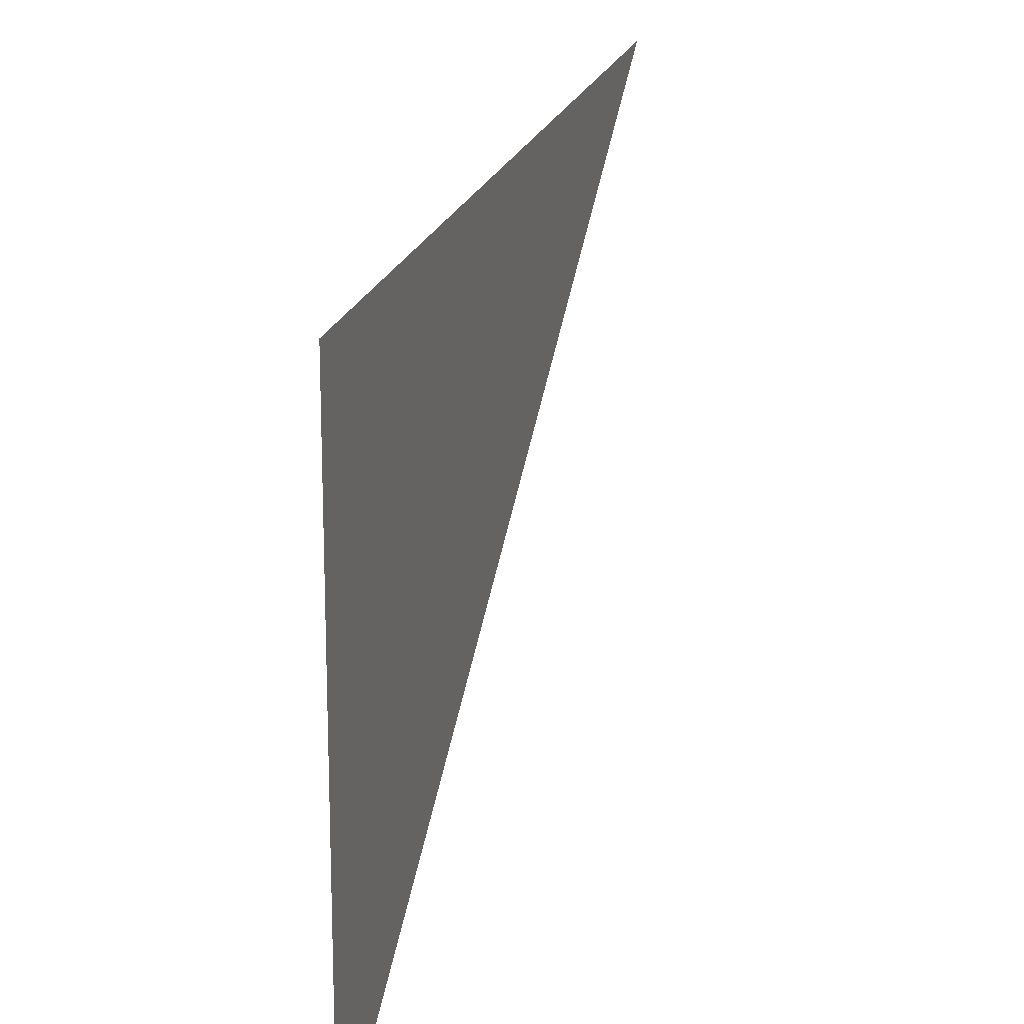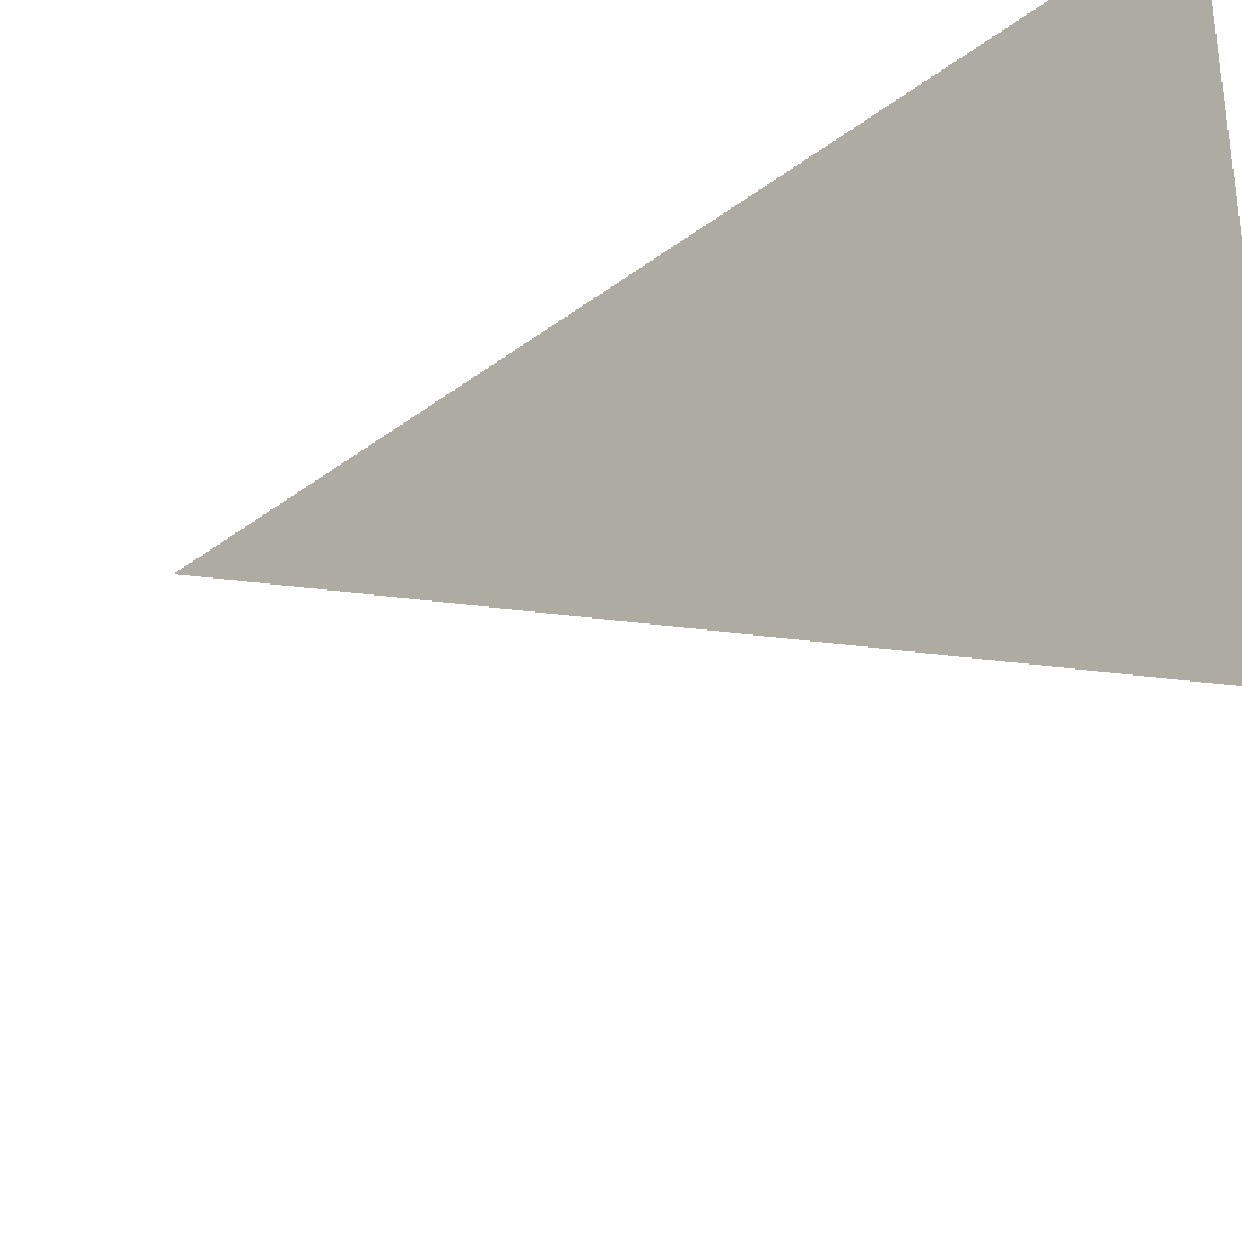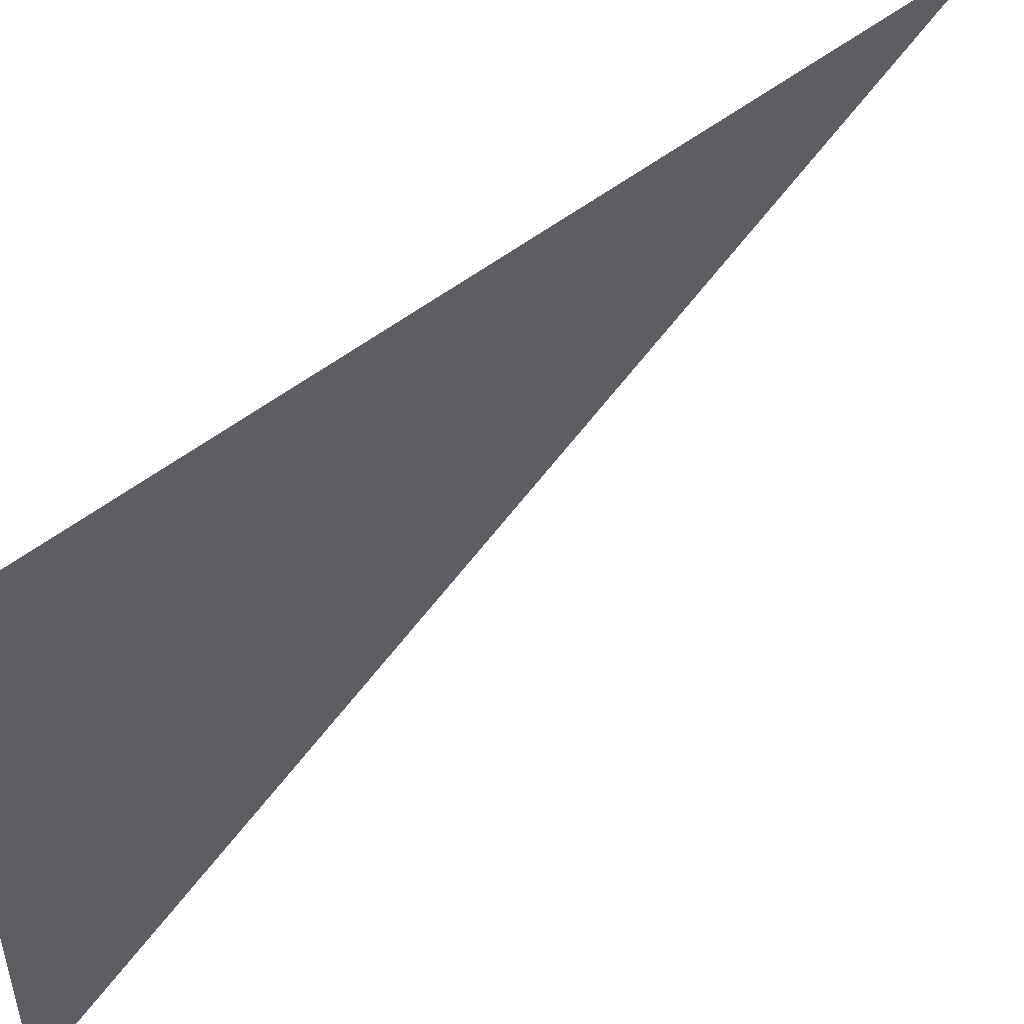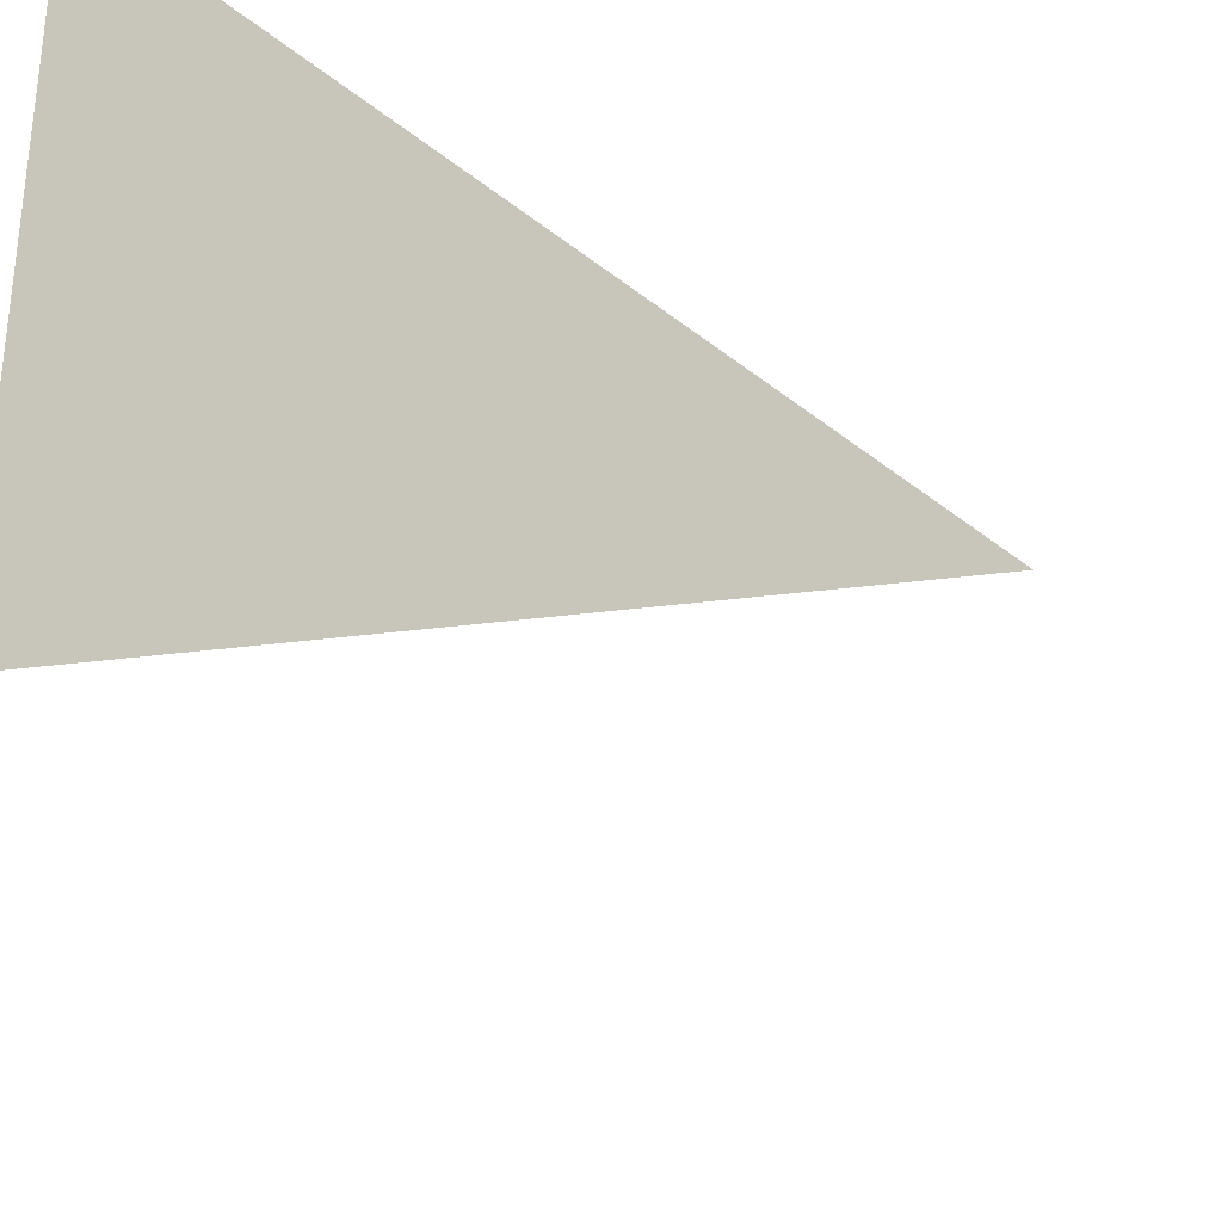
<metadata>
{"format":"obj","ext":"obj","renderer":"f3d","projection":"perspective","resolution":1024,"background":"white","views":[{"elev":19.6,"azim":13.1,"up":"+Z"},{"elev":-33.4,"azim":-44.0,"up":"+Z"},{"elev":48.9,"azim":48.0,"up":"+Z"},{"elev":-33.1,"azim":41.9,"up":"+Z"}]}
</metadata>
<code>
v 4390 -51.2 -3011
v 4390 51.2 -2954
v 4390 -51.2 -2954
v 4390 -51.2 -3011
v 4390 -51.2 -2954
v 4390 -51.2 -3011
f 1 2 3
f 4 5 6

</code>
